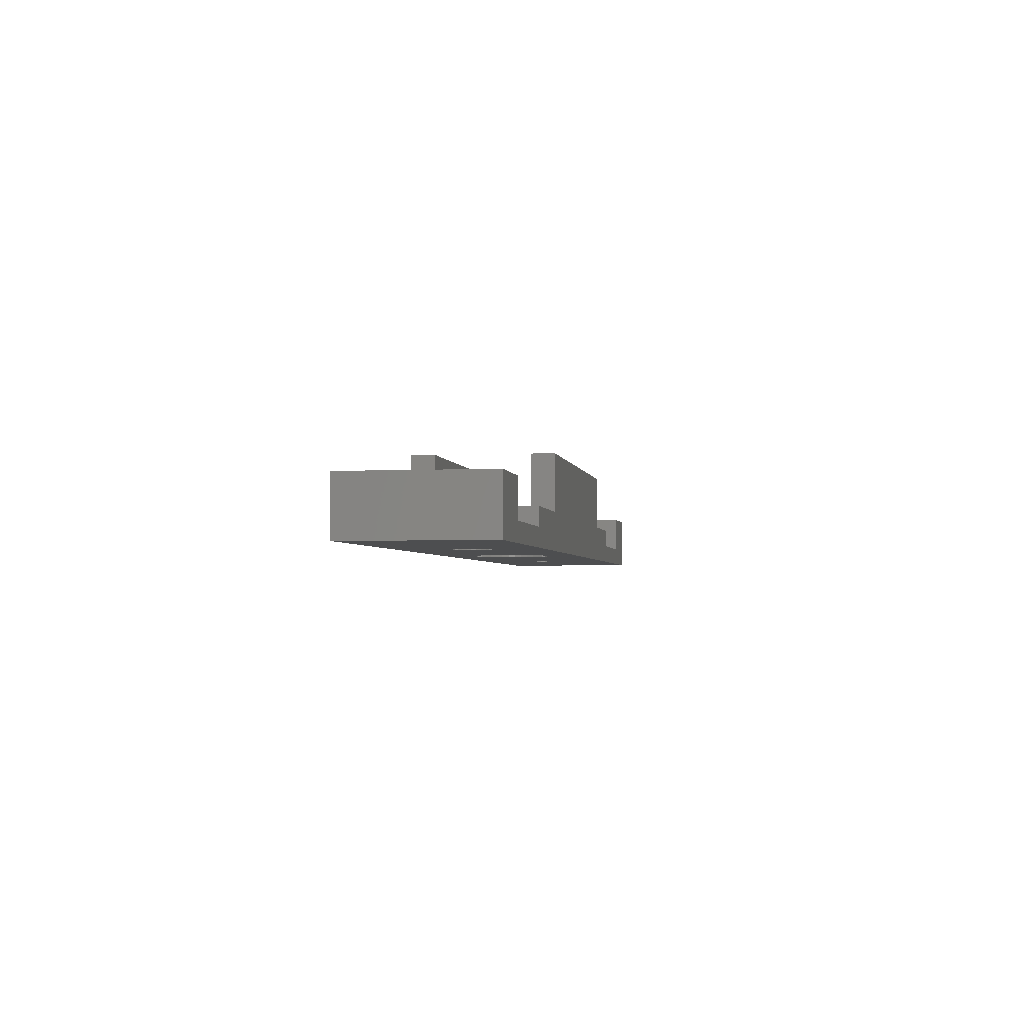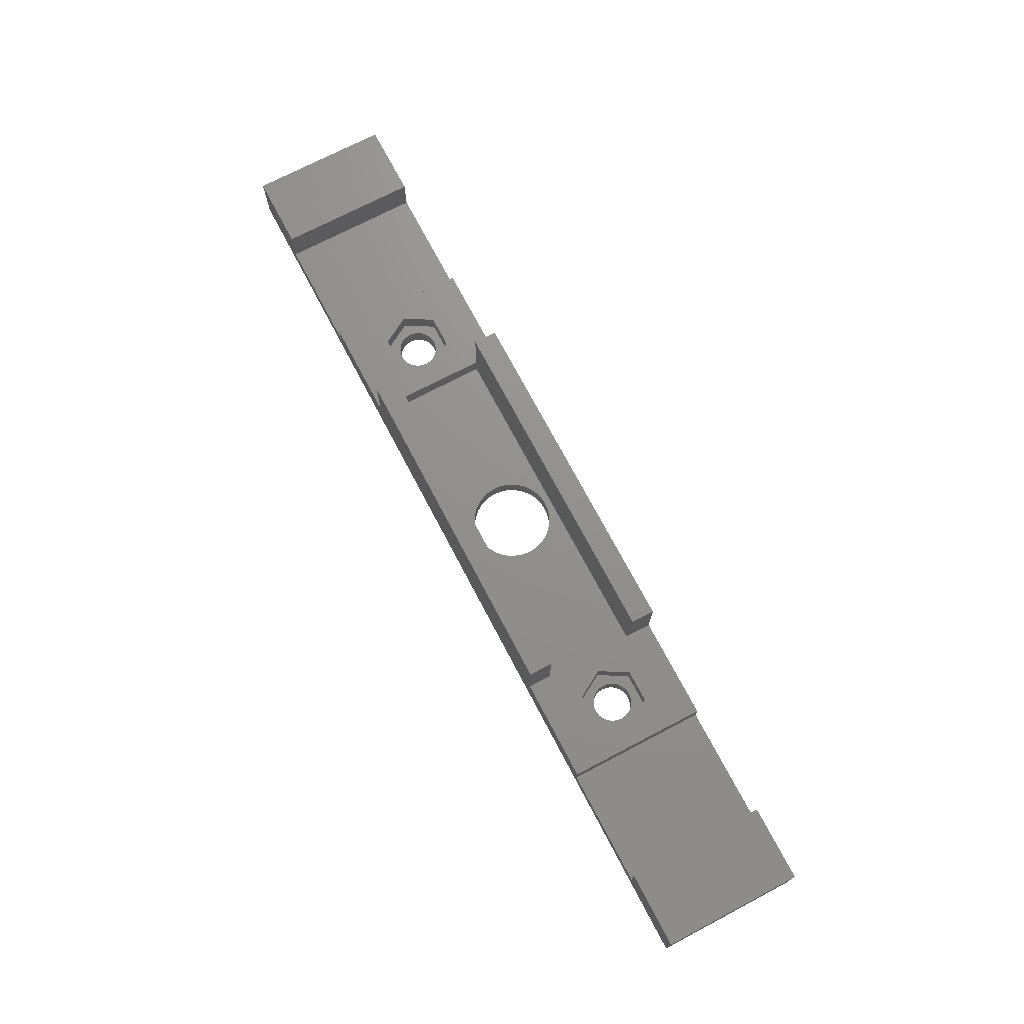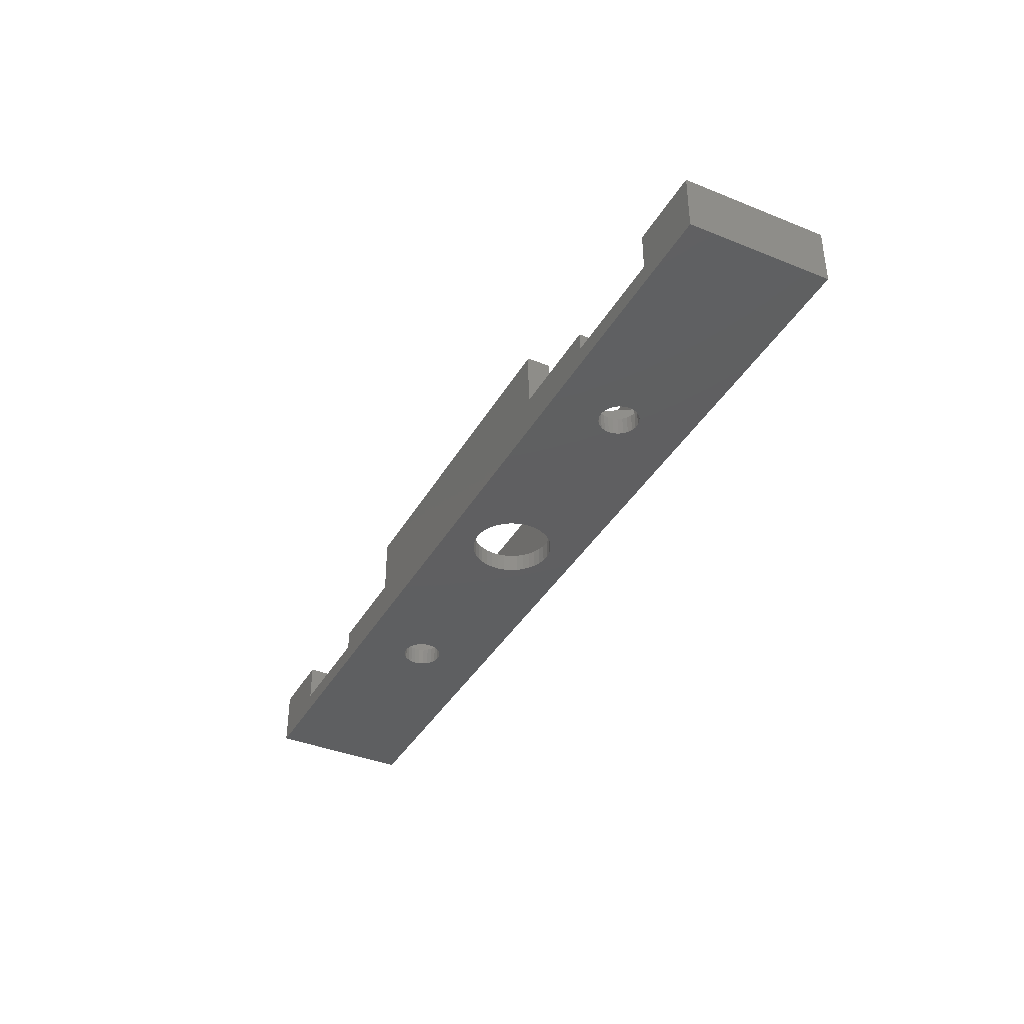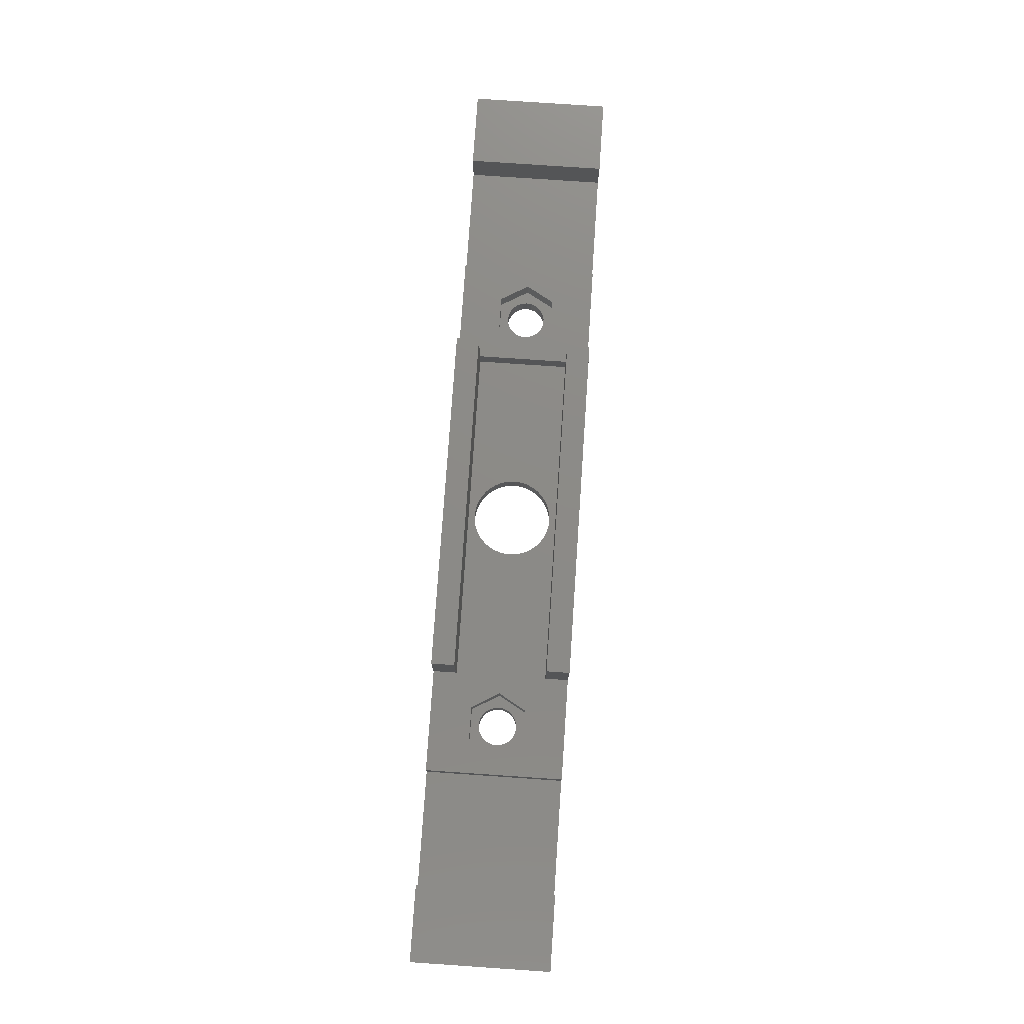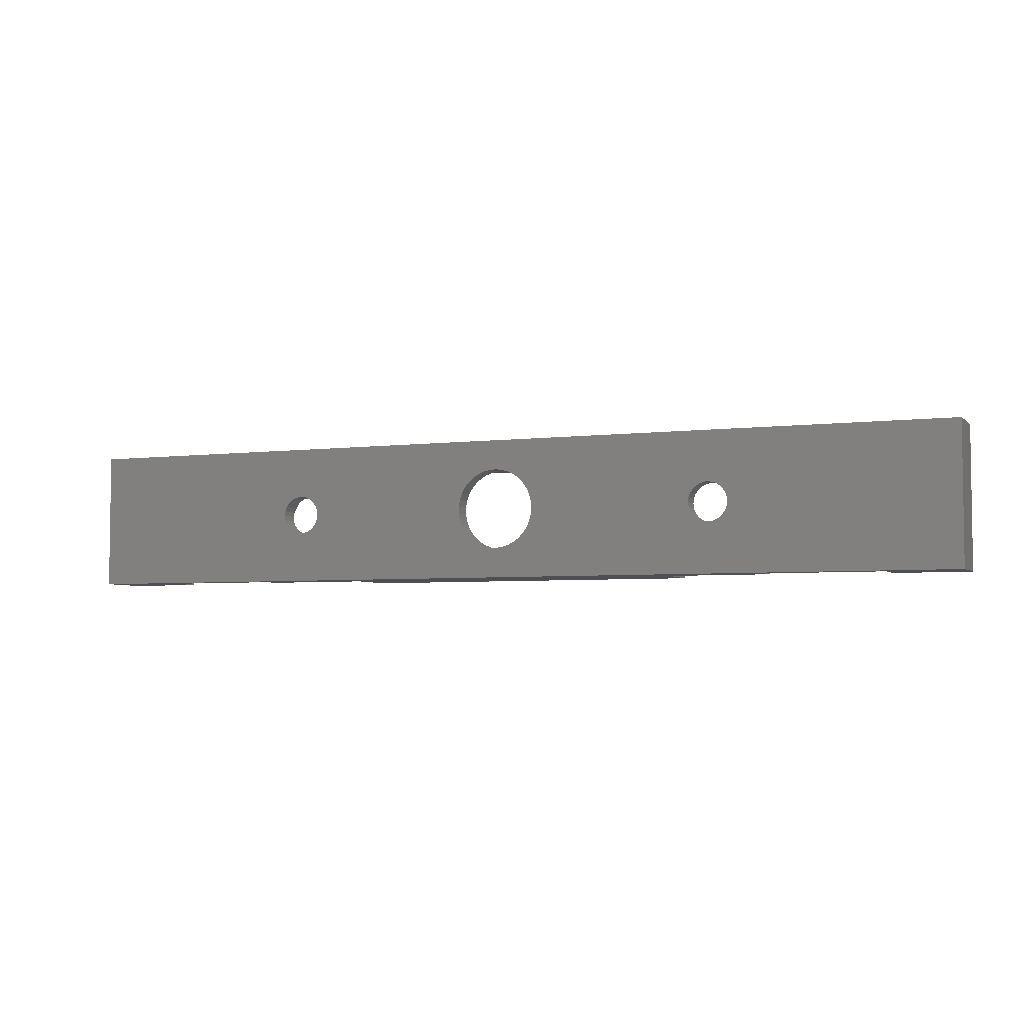
<metadata>
{"format":"stl","ext":"stl","renderer":"f3d","projection":"perspective","resolution":1024,"background":"white","views":[{"elev":-3.0,"azim":-80.6,"up":"+Z"},{"elev":72.2,"azim":62.3,"up":"+Z"},{"elev":-38.4,"azim":-117.0,"up":"+Z"},{"elev":77.0,"azim":93.9,"up":"+Z"},{"elev":-4.6,"azim":-157.7,"up":"+Y"}]}
</metadata>
<code>
# stl→obj: 246 verts, 500 faces
v 173.5 21.5 10
v 136.5 21.5 10
v 173.5 19 10
v 136.5 19 10
v 136.5 31.5 10
v 173.5 31.5 10
v 136.5 34 10
v 173.5 34 10
v 105 19 6
v 113 19 6
v 105 34 6
v 113 34 6
v 205 34 6
v 197 34 6
v 205 19 6
v 197 19 6
v 129 26 2
v 129 26 0
v 128.9 26.5 2
v 128.9 26.5 0
v 129 27 2
v 129 27 0
v 129.1 27.48 2
v 129.1 27.48 0
v 129.4 27.89 2
v 129.4 27.89 0
v 129.8 28.23 2
v 129.8 28.23 0
v 130.3 28.46 2
v 130.3 28.46 0
v 130.7 28.58 2
v 130.7 28.58 0
v 131.3 28.58 2
v 131.3 28.58 0
v 131.7 28.46 2
v 131.7 28.46 0
v 132.2 28.23 2
v 132.2 28.23 0
v 132.6 27.89 2
v 132.6 27.89 0
v 132.9 27.48 2
v 132.9 27.48 0
v 133 27 2
v 133 27 0
v 133.1 26.5 2
v 133.1 26.5 0
v 133 26 2
v 133 26 0
v 132.9 25.52 2
v 132.9 25.52 0
v 132.6 25.11 2
v 132.6 25.11 0
v 132.2 24.77 2
v 132.2 24.77 0
v 131.7 24.54 2
v 131.7 24.54 0
v 131.3 24.42 2
v 131.3 24.42 0
v 130.7 24.42 2
v 130.7 24.42 0
v 130.3 24.54 2
v 130.3 24.54 0
v 129.8 24.77 2
v 129.8 24.77 0
v 129.4 25.11 2
v 129.4 25.11 0
v 129.1 25.52 2
v 129.1 25.52 0
v 127.5 26.5 2
v 129.3 29.5 2
v 132.7 29.5 2
v 134.5 26.5 2
v 132.7 23.5 2
v 129.3 23.5 2
v 129.3 29.5 4
v 132.7 29.5 4
v 134.5 26.5 4
v 132.7 23.5 4
v 177 26 2
v 177 26 0
v 176.9 26.5 2
v 176.9 26.5 0
v 177 27 2
v 177 27 0
v 177.1 27.48 2
v 177.1 27.48 0
v 177.4 27.89 2
v 177.4 27.89 0
v 177.8 28.23 2
v 177.8 28.23 0
v 178.3 28.46 2
v 178.3 28.46 0
v 178.7 28.58 2
v 178.7 28.58 0
v 179.3 28.58 2
v 179.3 28.58 0
v 179.7 28.46 2
v 179.7 28.46 0
v 180.2 28.23 2
v 180.2 28.23 0
v 180.6 27.89 2
v 180.6 27.89 0
v 180.9 27.48 2
v 180.9 27.48 0
v 181 27 2
v 181 27 0
v 181.1 26.5 2
v 181.1 26.5 0
v 181 26 2
v 181 26 0
v 180.9 25.52 2
v 180.9 25.52 0
v 180.6 25.11 2
v 180.6 25.11 0
v 180.2 24.77 2
v 180.2 24.77 0
v 179.7 24.54 2
v 179.7 24.54 0
v 179.3 24.42 2
v 179.3 24.42 0
v 178.7 24.42 2
v 178.7 24.42 0
v 178.3 24.54 2
v 178.3 24.54 0
v 177.8 24.77 2
v 177.8 24.77 0
v 177.4 25.11 2
v 177.4 25.11 0
v 177.1 25.52 2
v 177.1 25.52 0
v 175.5 26.5 2
v 177.3 29.5 2
v 180.7 29.5 2
v 182.5 26.5 2
v 180.7 23.5 2
v 177.3 23.5 2
v 180.7 23.5 4
v 177.3 23.5 4
v 175.5 26.5 4
v 177.3 29.5 4
v 173.5 19 4
v 173.5 21.5 4
v 136.5 21.5 4
v 136.5 19 4
v 173.5 21.5 2
v 136.5 21.5 2
v 136.5 31.5 2
v 136.5 31.5 4
v 136.5 34 4
v 173.5 31.5 4
v 173.5 34 4
v 173.5 31.5 2
v 182.5 26.5 4
v 180.7 29.5 4
v 184.5 19 2
v 184.5 34 2
v 184.5 19 4
v 184.5 34 4
v 197 34 2
v 197 19 2
v 205 19 0
v 205 34 0
v 105 34 0
v 113 34 2
v 125.5 34 2
v 125.5 34 4
v 125.5 19 2
v 125.5 19 4
v 127.5 26.5 4
v 129.3 23.5 4
v 150.8 25.77 2
v 150.8 25.77 0
v 150.7 26.5 2
v 150.7 26.5 0
v 150.8 27.23 2
v 150.8 27.23 0
v 150.9 27.93 2
v 150.9 27.93 0
v 151.2 28.6 2
v 151.2 28.6 0
v 151.7 29.2 2
v 151.7 29.2 0
v 152.2 29.73 2
v 152.2 29.73 0
v 152.7 30.16 2
v 152.7 30.16 0
v 153.4 30.49 2
v 153.4 30.49 0
v 154.1 30.7 2
v 154.1 30.7 0
v 154.8 30.8 2
v 154.8 30.8 0
v 155.5 30.77 2
v 155.5 30.77 0
v 156.3 30.61 2
v 156.3 30.61 0
v 156.9 30.34 2
v 156.9 30.34 0
v 157.6 29.96 2
v 157.6 29.96 0
v 158.1 29.48 2
v 158.1 29.48 0
v 158.6 28.91 2
v 158.6 28.91 0
v 158.9 28.27 2
v 158.9 28.27 0
v 159.2 27.58 2
v 159.2 27.58 0
v 159.3 26.86 2
v 159.3 26.86 0
v 159.3 26.14 2
v 159.3 26.14 0
v 159.2 25.42 2
v 159.2 25.42 0
v 158.9 24.73 2
v 158.9 24.73 0
v 158.6 24.09 2
v 158.6 24.09 0
v 158.1 23.52 2
v 158.1 23.52 0
v 157.6 23.04 2
v 157.6 23.04 0
v 156.9 22.66 2
v 156.9 22.66 0
v 156.3 22.39 2
v 156.3 22.39 0
v 155.5 22.23 2
v 155.5 22.23 0
v 154.8 22.2 2
v 154.8 22.2 0
v 154.1 22.3 2
v 154.1 22.3 0
v 153.4 22.51 2
v 153.4 22.51 0
v 152.7 22.84 2
v 152.7 22.84 0
v 152.2 23.27 2
v 152.2 23.27 0
v 151.7 23.8 2
v 151.7 23.8 0
v 151.2 24.4 2
v 151.2 24.4 0
v 150.9 25.07 2
v 150.9 25.07 0
v 105 19 0
v 113 19 2
f 1 2 3
f 3 2 4
f 5 6 7
f 7 6 8
f 9 10 11
f 11 10 12
f 13 14 15
f 15 14 16
f 17 18 19
f 19 18 20
f 19 20 21
f 21 20 22
f 21 22 23
f 23 22 24
f 23 24 25
f 25 24 26
f 25 26 27
f 27 26 28
f 27 28 29
f 29 28 30
f 29 30 31
f 31 30 32
f 31 32 33
f 33 32 34
f 33 34 35
f 35 34 36
f 35 36 37
f 37 36 38
f 37 38 39
f 39 38 40
f 39 40 41
f 41 40 42
f 41 42 43
f 43 42 44
f 43 44 45
f 45 44 46
f 45 46 47
f 47 46 48
f 47 48 49
f 49 48 50
f 49 50 51
f 51 50 52
f 51 52 53
f 53 52 54
f 53 54 55
f 55 54 56
f 55 56 57
f 57 56 58
f 57 58 59
f 59 58 60
f 59 60 61
f 61 60 62
f 61 62 63
f 63 62 64
f 63 64 65
f 65 64 66
f 65 66 67
f 67 66 68
f 67 68 17
f 17 68 18
f 17 19 69
f 69 19 21
f 69 21 23
f 69 23 70
f 70 23 25
f 70 25 27
f 27 29 70
f 70 29 31
f 70 31 33
f 70 33 71
f 71 33 35
f 71 35 37
f 37 39 71
f 71 39 41
f 71 41 72
f 72 41 43
f 72 43 45
f 45 47 72
f 72 47 49
f 72 49 73
f 73 49 51
f 73 51 53
f 53 55 73
f 73 55 57
f 73 57 59
f 73 59 74
f 74 59 61
f 74 61 63
f 63 65 74
f 74 65 67
f 74 67 69
f 69 67 17
f 70 71 75
f 75 71 76
f 71 72 76
f 76 72 77
f 72 73 77
f 77 73 78
f 79 80 81
f 81 80 82
f 81 82 83
f 83 82 84
f 83 84 85
f 85 84 86
f 85 86 87
f 87 86 88
f 87 88 89
f 89 88 90
f 89 90 91
f 91 90 92
f 91 92 93
f 93 92 94
f 93 94 95
f 95 94 96
f 95 96 97
f 97 96 98
f 97 98 99
f 99 98 100
f 99 100 101
f 101 100 102
f 101 102 103
f 103 102 104
f 103 104 105
f 105 104 106
f 105 106 107
f 107 106 108
f 107 108 109
f 109 108 110
f 109 110 111
f 111 110 112
f 111 112 113
f 113 112 114
f 113 114 115
f 115 114 116
f 115 116 117
f 117 116 118
f 117 118 119
f 119 118 120
f 119 120 121
f 121 120 122
f 121 122 123
f 123 122 124
f 123 124 125
f 125 124 126
f 125 126 127
f 127 126 128
f 127 128 129
f 129 128 130
f 129 130 79
f 79 130 80
f 79 81 131
f 131 81 83
f 131 83 85
f 131 85 132
f 132 85 87
f 132 87 89
f 89 91 132
f 132 91 93
f 132 93 133
f 133 93 95
f 133 95 97
f 97 99 133
f 133 99 101
f 133 101 103
f 133 103 134
f 134 103 105
f 134 105 107
f 107 109 134
f 134 109 111
f 134 111 135
f 135 111 113
f 135 113 115
f 115 117 135
f 135 117 119
f 135 119 121
f 135 121 136
f 136 121 123
f 136 123 125
f 125 127 136
f 136 127 129
f 136 129 131
f 131 129 79
f 135 136 137
f 137 136 138
f 136 131 138
f 138 131 139
f 131 132 139
f 139 132 140
f 141 142 3
f 3 142 1
f 143 144 2
f 2 144 4
f 145 146 142
f 142 146 143
f 142 143 1
f 1 143 2
f 146 147 143
f 143 147 148
f 149 148 7
f 7 148 5
f 150 151 6
f 6 151 8
f 147 152 148
f 148 152 150
f 148 150 5
f 5 150 6
f 142 150 145
f 145 150 152
f 134 135 153
f 153 135 137
f 133 134 154
f 154 134 153
f 132 133 140
f 140 133 154
f 155 156 157
f 157 156 158
f 154 151 140
f 140 151 150
f 140 150 139
f 139 150 142
f 139 142 138
f 138 142 141
f 138 141 137
f 137 141 157
f 137 157 153
f 153 157 158
f 153 158 154
f 154 158 151
f 159 160 14
f 14 160 16
f 161 162 15
f 15 162 13
f 163 156 162
f 162 156 159
f 162 159 13
f 13 159 14
f 11 164 163
f 163 164 165
f 163 165 156
f 156 165 149
f 156 149 151
f 151 149 8
f 8 149 7
f 11 12 164
f 165 166 149
f 151 158 156
f 159 156 160
f 160 156 155
f 165 167 166
f 166 167 168
f 69 70 169
f 169 70 75
f 74 69 170
f 170 69 169
f 73 74 78
f 78 74 170
f 170 144 78
f 78 144 143
f 78 143 77
f 77 143 148
f 77 148 76
f 76 148 149
f 76 149 75
f 75 149 166
f 75 166 169
f 169 166 168
f 169 168 170
f 170 168 144
f 171 172 173
f 173 172 174
f 173 174 175
f 175 174 176
f 175 176 177
f 177 176 178
f 177 178 179
f 179 178 180
f 179 180 181
f 181 180 182
f 181 182 183
f 183 182 184
f 183 184 185
f 185 184 186
f 185 186 187
f 187 186 188
f 187 188 189
f 189 188 190
f 189 190 191
f 191 190 192
f 191 192 193
f 193 192 194
f 193 194 195
f 195 194 196
f 195 196 197
f 197 196 198
f 197 198 199
f 199 198 200
f 199 200 201
f 201 200 202
f 201 202 203
f 203 202 204
f 203 204 205
f 205 204 206
f 205 206 207
f 207 206 208
f 207 208 209
f 209 208 210
f 209 210 211
f 211 210 212
f 211 212 213
f 213 212 214
f 213 214 215
f 215 214 216
f 215 216 217
f 217 216 218
f 217 218 219
f 219 218 220
f 219 220 221
f 221 220 222
f 221 222 223
f 223 222 224
f 223 224 225
f 225 224 226
f 225 226 227
f 227 226 228
f 227 228 229
f 229 228 230
f 229 230 231
f 231 230 232
f 231 232 233
f 233 232 234
f 233 234 235
f 235 234 236
f 235 236 237
f 237 236 238
f 237 238 239
f 239 238 240
f 239 240 241
f 241 240 242
f 241 242 243
f 243 242 244
f 243 244 171
f 171 244 172
f 175 147 173
f 173 147 146
f 173 146 171
f 171 146 243
f 243 146 241
f 241 146 239
f 239 146 237
f 237 146 235
f 235 146 233
f 233 146 231
f 231 146 229
f 229 146 145
f 229 145 227
f 227 145 225
f 225 145 223
f 223 145 221
f 221 145 219
f 219 145 217
f 217 145 215
f 215 145 213
f 213 145 211
f 211 145 209
f 209 145 152
f 209 152 207
f 207 152 205
f 205 152 203
f 203 152 201
f 201 152 199
f 199 152 197
f 197 152 195
f 195 152 193
f 193 152 191
f 191 152 147
f 191 147 189
f 189 147 187
f 187 147 185
f 185 147 183
f 183 147 181
f 181 147 179
f 179 147 177
f 177 147 175
f 163 245 11
f 11 245 9
f 246 164 10
f 10 164 12
f 161 155 245
f 245 155 167
f 245 167 246
f 155 161 160
f 160 161 15
f 160 15 16
f 157 141 155
f 155 141 144
f 155 144 167
f 167 144 168
f 3 4 141
f 141 4 144
f 10 9 246
f 246 9 245
f 246 167 164
f 164 167 165
f 18 245 20
f 20 245 163
f 20 163 22
f 22 163 24
f 24 163 26
f 26 163 28
f 28 163 30
f 30 163 32
f 32 163 190
f 32 190 34
f 34 190 188
f 34 188 186
f 18 68 245
f 245 68 66
f 245 66 64
f 64 62 245
f 245 62 60
f 245 60 232
f 232 60 58
f 232 58 234
f 234 58 236
f 236 58 238
f 238 58 240
f 240 58 56
f 240 56 242
f 242 56 54
f 242 54 244
f 244 54 52
f 244 52 50
f 244 50 172
f 172 50 48
f 172 48 174
f 174 48 46
f 174 46 44
f 174 44 176
f 176 44 42
f 176 42 178
f 178 42 40
f 178 40 38
f 178 38 180
f 180 38 36
f 180 36 182
f 182 36 34
f 182 34 184
f 184 34 186
f 80 212 82
f 82 212 210
f 82 210 84
f 84 210 208
f 84 208 86
f 86 208 88
f 88 208 206
f 88 206 90
f 90 206 204
f 90 204 92
f 92 204 94
f 94 204 202
f 94 202 200
f 212 80 214
f 214 80 130
f 214 130 128
f 214 128 216
f 216 128 126
f 216 126 218
f 218 126 124
f 218 124 122
f 120 226 122
f 122 226 224
f 122 224 222
f 226 120 161
f 161 120 118
f 161 118 116
f 116 114 161
f 161 114 112
f 161 112 110
f 110 108 161
f 161 108 162
f 162 108 106
f 162 106 104
f 104 102 162
f 162 102 100
f 162 100 98
f 98 96 162
f 162 96 196
f 162 196 194
f 96 94 196
f 196 94 198
f 198 94 200
f 232 230 245
f 245 230 161
f 161 230 228
f 161 228 226
f 222 220 122
f 122 220 218
f 194 192 162
f 162 192 163
f 163 192 190

</code>
